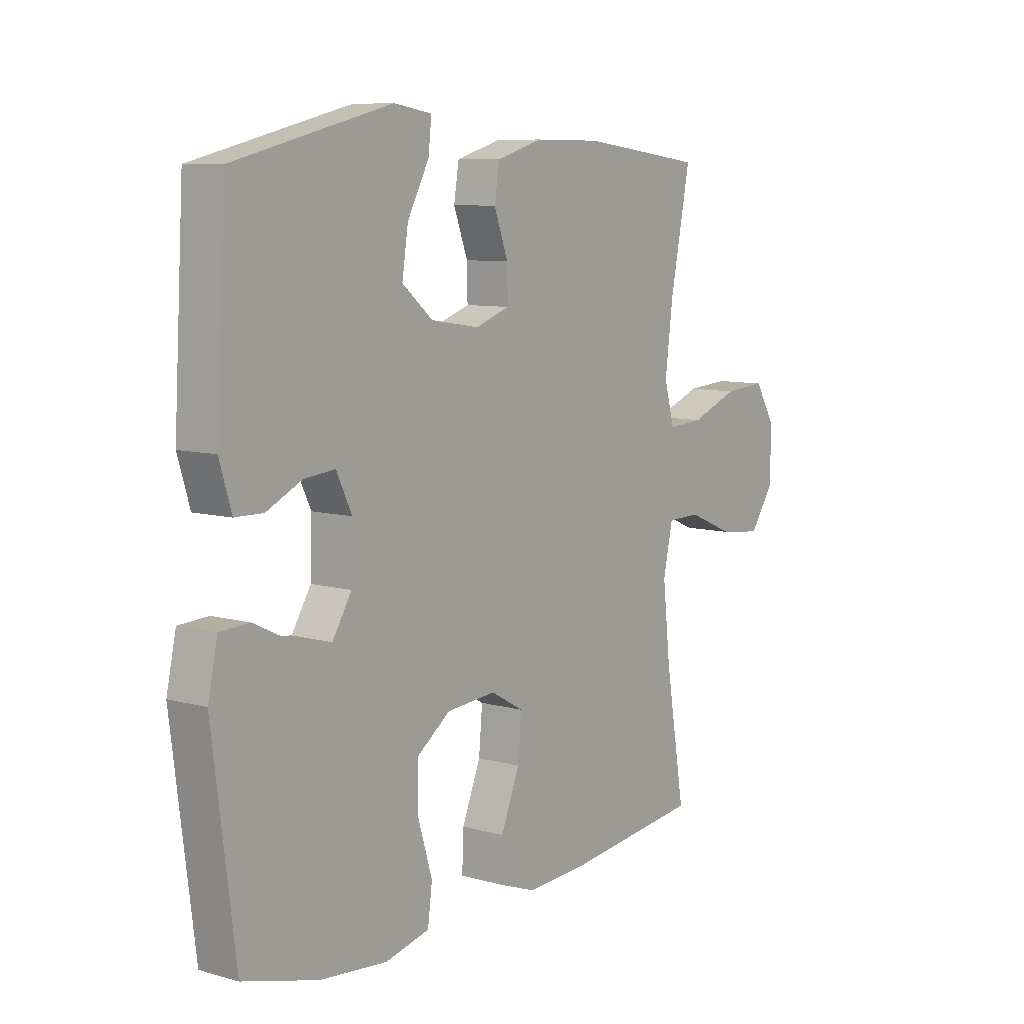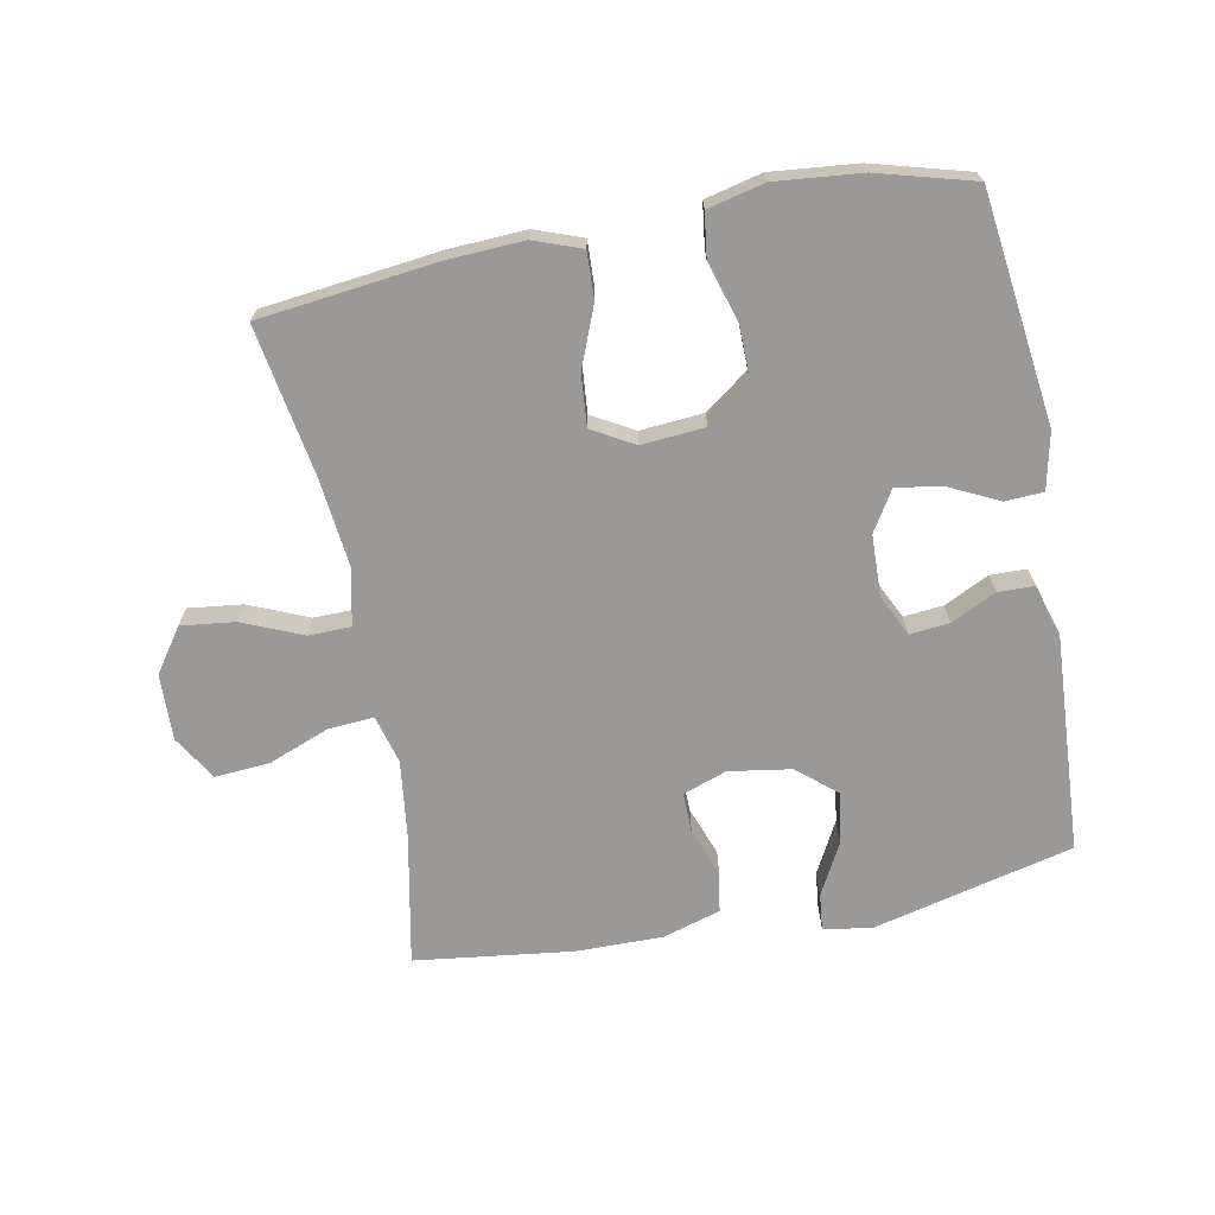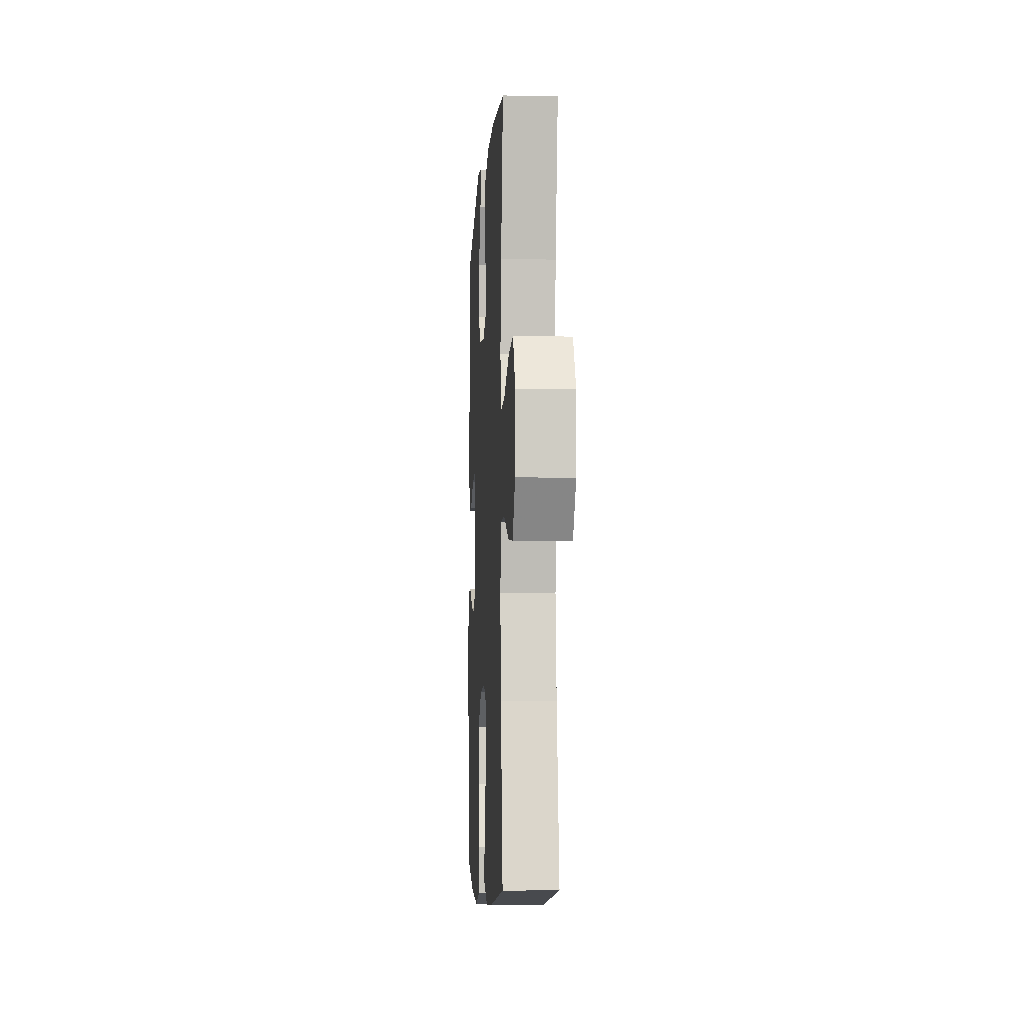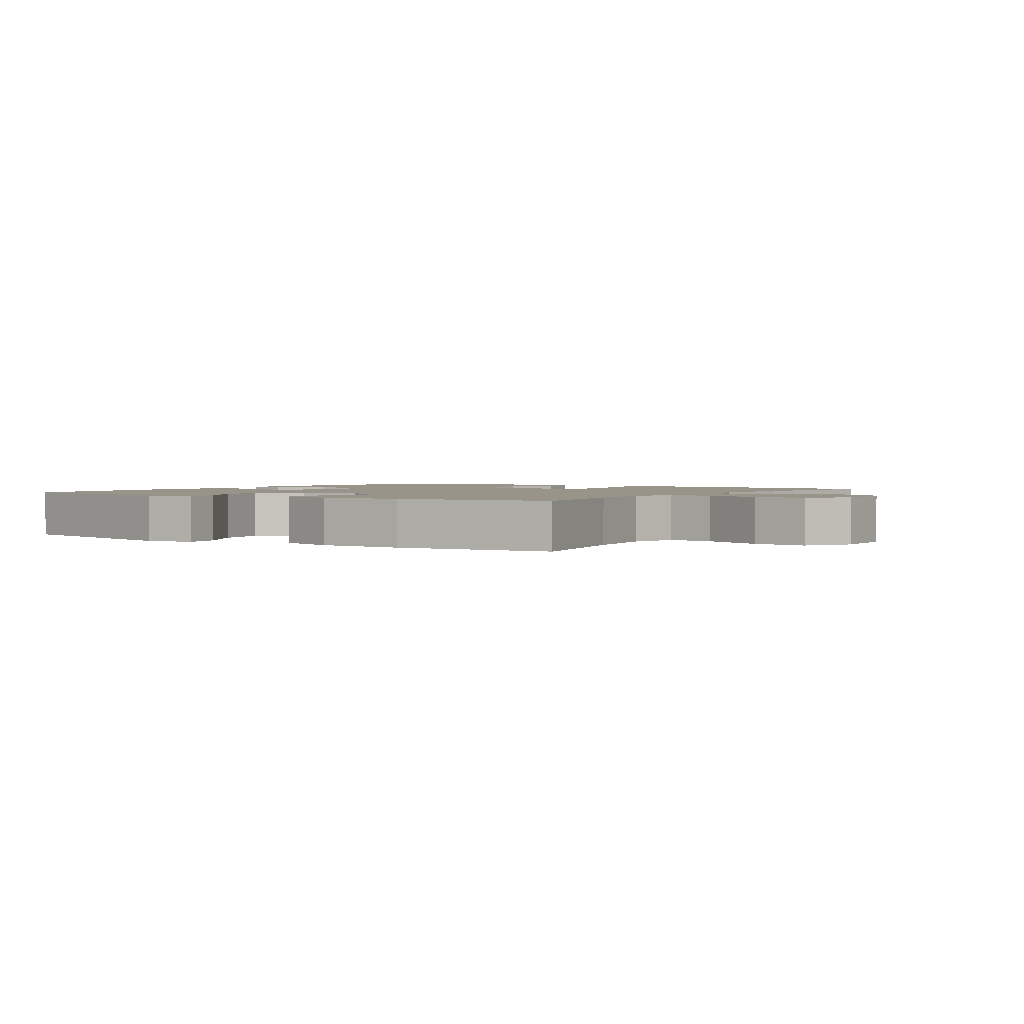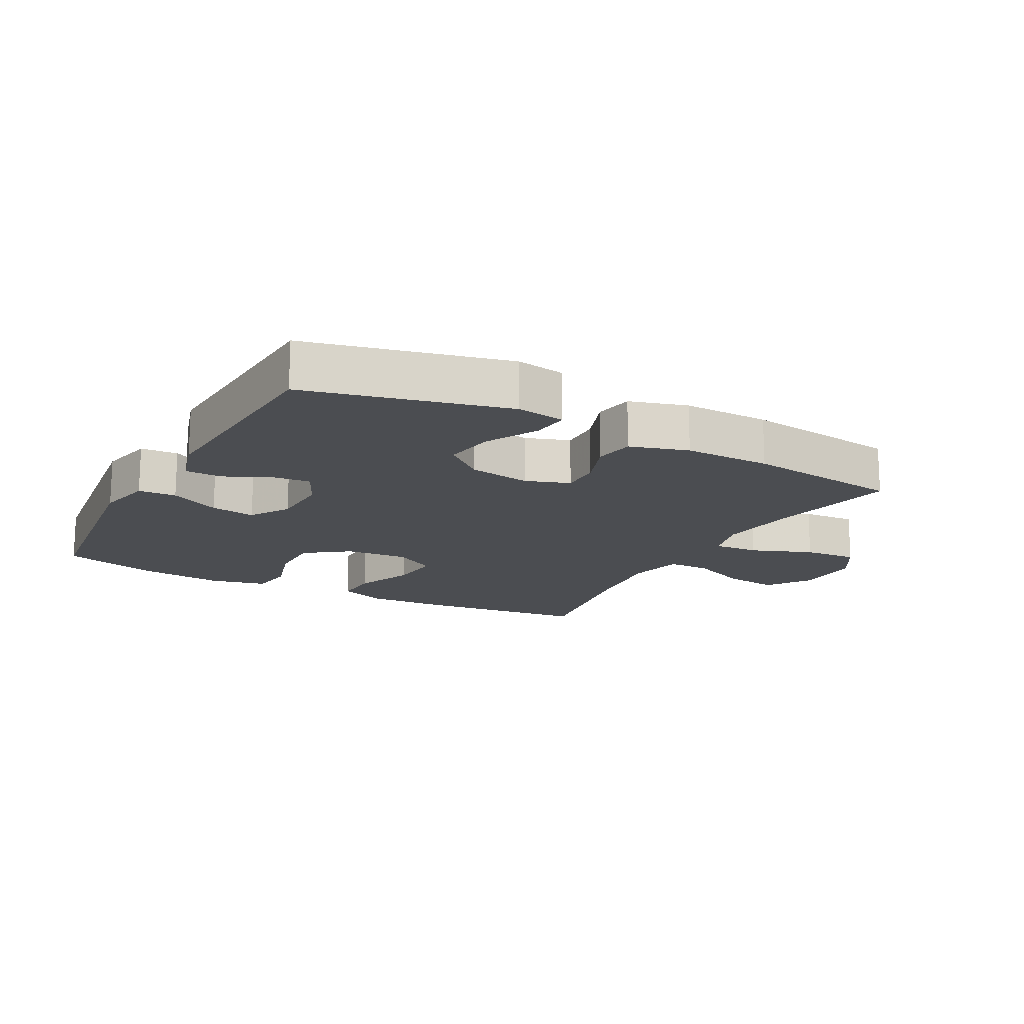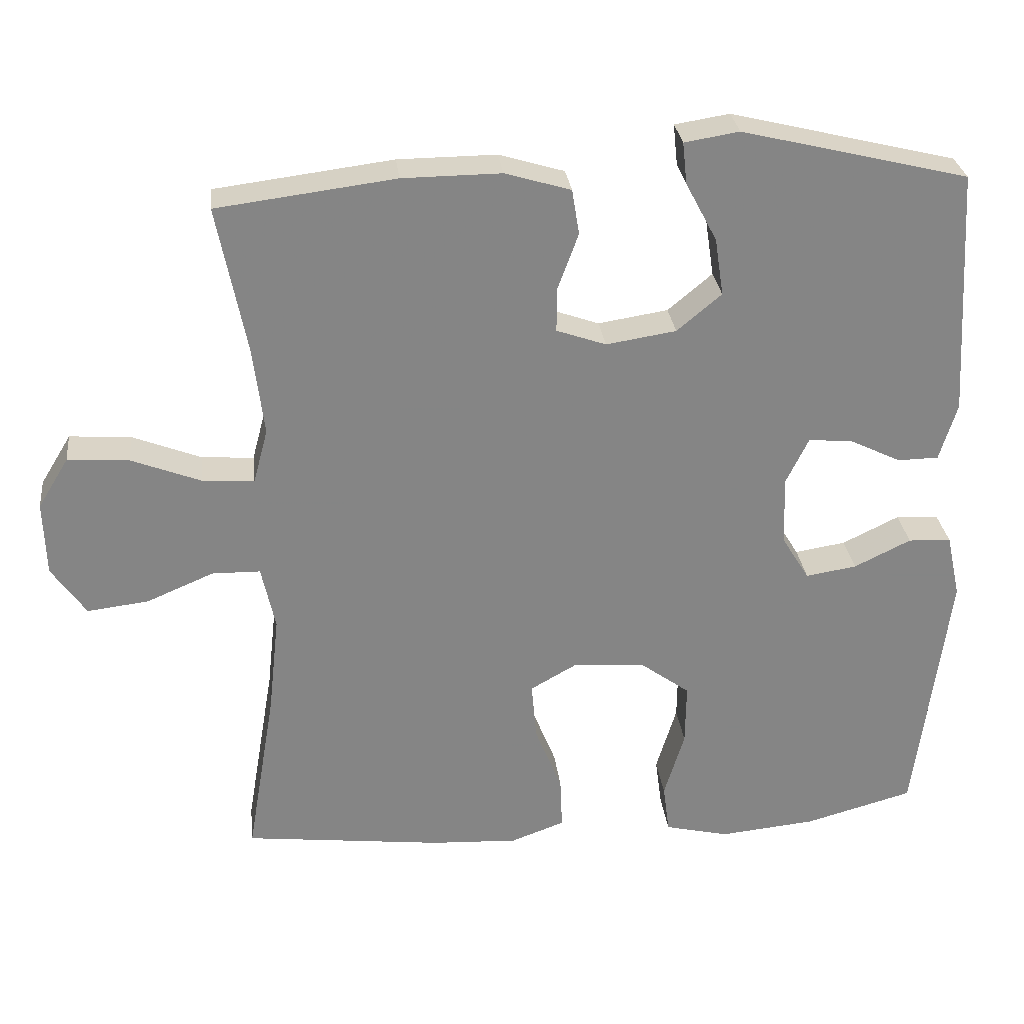
<metadata>
{"format":"obj","ext":"obj","renderer":"f3d","projection":"perspective","resolution":1024,"background":"white","views":[{"elev":8.6,"azim":-52.9,"up":"+Z"},{"elev":-69.0,"azim":-169.1,"up":"+Y"},{"elev":-6.4,"azim":86.6,"up":"+Z"},{"elev":1.8,"azim":33.8,"up":"+Y"},{"elev":-16.0,"azim":-28.5,"up":"+Y"},{"elev":28.8,"azim":173.4,"up":"+Z"}]}
</metadata>
<code>
v -0.5 0.07 0.5
v -0.189 0.07 0.576
v -0.114 0.07 0.564
v -0.12 0.07 0.507
v -0.163 0.07 0.426
v -0.175 0.07 0.347
v -0.114 0.07 0.296
v -0.018 0.07 0.281
v 0.05 0.07 0.305
v 0.049 0.07 0.367
v 0.021 0.07 0.443
v 0.031 0.07 0.505
v 0.121 0.07 0.532
v 0.256 0.07 0.531
v 0.5 0.07 0.5
v 0.46 0.07 0.297
v 0.445 0.07 0.176
v 0.465 0.07 0.101
v 0.536 0.07 0.106
v 0.631 0.07 0.143
v 0.715 0.07 0.149
v 0.757 0.07 0.08
v 0.754 0.07 -0.022
v 0.707 0.07 -0.09
v 0.623 0.07 -0.08
v 0.531 0.07 -0.041
v 0.465 0.07 -0.042
v 0.446 0.07 -0.13
v 0.461 0.07 -0.267
v 0.5 0.07 -0.5
v 0.227 0.07 -0.532
v 0.108 0.07 -0.538
v 0.034 0.07 -0.511
v 0.037 0.07 -0.439
v 0.074 0.07 -0.346
v 0.081 0.07 -0.266
v 0.016 0.07 -0.229
v -0.082 0.07 -0.237
v -0.15 0.07 -0.287
v -0.149 0.07 -0.372
v -0.121 0.07 -0.465
v -0.13 0.07 -0.533
v -0.218 0.07 -0.554
v -0.351 0.07 -0.541
v -0.5 0.07 -0.5
v -0.545 0.07 -0.144
v -0.526 0.07 -0.056
v -0.467 0.07 -0.053
v -0.389 0.07 -0.091
v -0.319 0.07 -0.102
v -0.281 0.07 -0.04
v -0.278 0.07 0.055
v -0.309 0.07 0.119
v -0.37 0.07 0.113
v -0.44 0.07 0.079
v -0.496 0.07 0.08
v -0.52 0.07 0.159
v -0.5 0 0.5
v -0.189 0 0.576
v -0.114 0 0.564
v -0.12 0 0.507
v -0.163 0 0.426
v -0.175 0 0.347
v -0.114 0 0.296
v -0.018 0 0.281
v 0.05 0 0.305
v 0.049 0 0.367
v 0.021 0 0.443
v 0.031 0 0.505
v 0.121 0 0.532
v 0.256 0 0.531
v 0.5 0 0.5
v 0.46 0 0.297
v 0.445 0 0.176
v 0.465 0 0.101
v 0.536 0 0.106
v 0.631 0 0.143
v 0.715 0 0.149
v 0.757 0 0.08
v 0.754 0 -0.022
v 0.707 0 -0.09
v 0.623 0 -0.08
v 0.531 0 -0.041
v 0.465 0 -0.042
v 0.446 0 -0.13
v 0.461 0 -0.267
v 0.5 0 -0.5
v 0.227 0 -0.532
v 0.108 0 -0.538
v 0.034 0 -0.511
v 0.037 0 -0.439
v 0.074 0 -0.346
v 0.081 0 -0.266
v 0.016 0 -0.229
v -0.082 0 -0.237
v -0.15 0 -0.287
v -0.149 0 -0.372
v -0.121 0 -0.465
v -0.13 0 -0.533
v -0.218 0 -0.554
v -0.351 0 -0.541
v -0.5 0 -0.5
v -0.545 0 -0.144
v -0.526 0 -0.056
v -0.467 0 -0.053
v -0.389 0 -0.091
v -0.319 0 -0.102
v -0.281 0 -0.04
v -0.278 0 0.055
v -0.309 0 0.119
v -0.37 0 0.113
v -0.44 0 0.079
v -0.496 0 0.08
v -0.52 0 0.159
f 3 4 5
f 2 3 5
f 1 2 5
f 57 1 5
f 56 57 5
f 55 56 5
f 54 55 5
f 53 54 5 6
f 52 53 6 7
f 51 52 7 8
f 50 51 8 9
f 47 48 49
f 46 47 49
f 45 46 49
f 44 45 49
f 43 44 49
f 42 43 49
f 41 42 49
f 40 41 49
f 39 40 49 50
f 38 39 50 9
f 33 34 35
f 32 33 35
f 31 32 35
f 30 31 35
f 29 30 35
f 28 29 35 36
f 27 28 36 37
f 24 25 26
f 23 24 26
f 22 23 26
f 21 22 26
f 20 21 26
f 19 20 26
f 18 19 26 27
f 37 38 9
f 27 37 9
f 18 27 9
f 17 18 9
f 14 15 16
f 13 14 16
f 12 13 16
f 11 12 16
f 10 11 16
f 9 10 16 17
f 62 61 60
f 62 60 59
f 62 59 58
f 62 58 114
f 62 114 113
f 62 113 112
f 62 112 111
f 63 62 111 110
f 64 63 110 109
f 65 64 109 108
f 66 65 108 107
f 106 105 104
f 106 104 103
f 106 103 102
f 106 102 101
f 106 101 100
f 106 100 99
f 106 99 98
f 106 98 97
f 107 106 97 96
f 66 107 96 95
f 92 91 90
f 92 90 89
f 92 89 88
f 92 88 87
f 92 87 86
f 93 92 86 85
f 94 93 85 84
f 83 82 81
f 83 81 80
f 83 80 79
f 83 79 78
f 83 78 77
f 83 77 76
f 84 83 76 75
f 66 95 94
f 66 94 84
f 66 84 75
f 66 75 74
f 73 72 71
f 73 71 70
f 73 70 69
f 73 69 68
f 73 68 67
f 74 73 67 66
f 1 58 59 2
f 2 59 60 3
f 3 60 61 4
f 4 61 62 5
f 5 62 63 6
f 6 63 64 7
f 7 64 65 8
f 8 65 66 9
f 9 66 67 10
f 10 67 68 11
f 11 68 69 12
f 12 69 70 13
f 13 70 71 14
f 14 71 72 15
f 15 72 73 16
f 16 73 74 17
f 17 74 75 18
f 18 75 76 19
f 19 76 77 20
f 20 77 78 21
f 21 78 79 22
f 22 79 80 23
f 23 80 81 24
f 24 81 82 25
f 25 82 83 26
f 26 83 84 27
f 27 84 85 28
f 28 85 86 29
f 29 86 87 30
f 30 87 88 31
f 31 88 89 32
f 32 89 90 33
f 33 90 91 34
f 34 91 92 35
f 35 92 93 36
f 36 93 94 37
f 37 94 95 38
f 38 95 96 39
f 39 96 97 40
f 40 97 98 41
f 41 98 99 42
f 42 99 100 43
f 43 100 101 44
f 44 101 102 45
f 45 102 103 46
f 46 103 104 47
f 47 104 105 48
f 48 105 106 49
f 49 106 107 50
f 50 107 108 51
f 51 108 109 52
f 52 109 110 53
f 53 110 111 54
f 54 111 112 55
f 55 112 113 56
f 56 113 114 57
f 57 114 58 1

</code>
